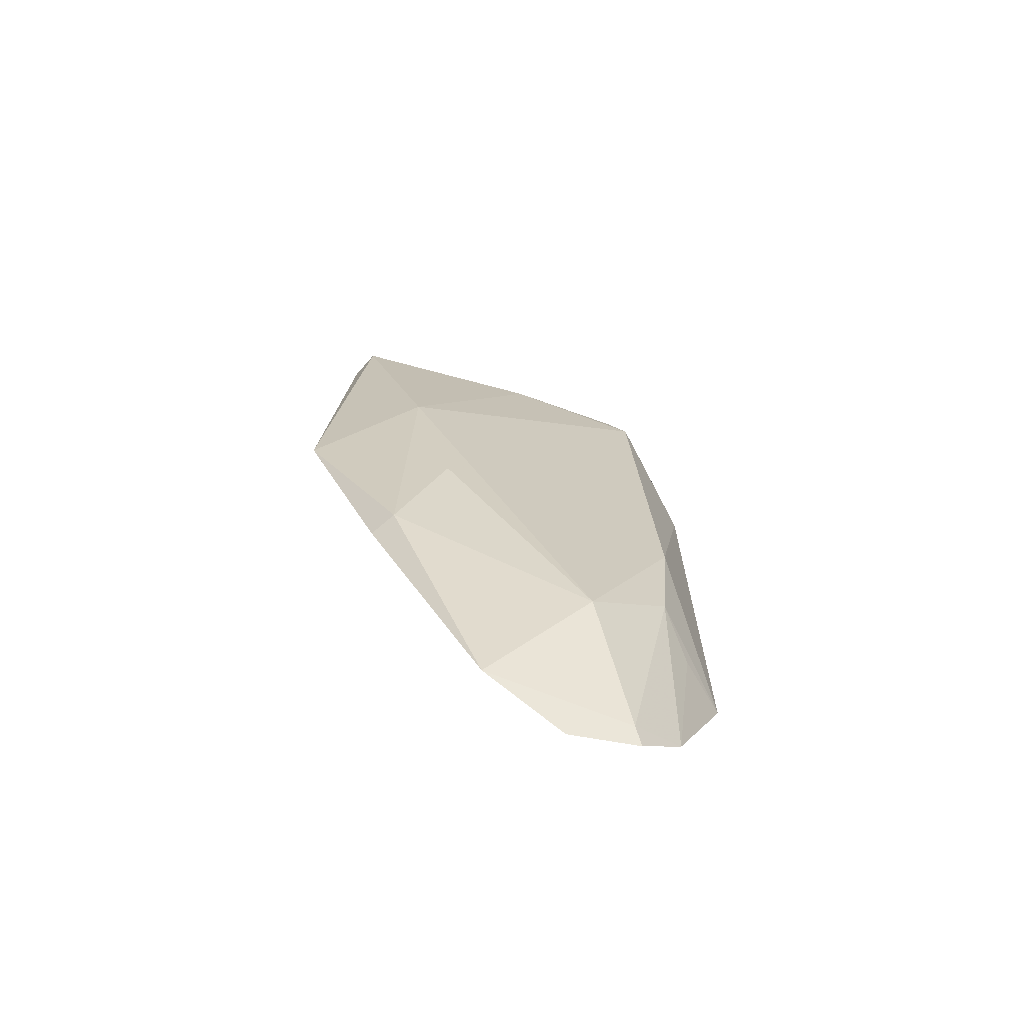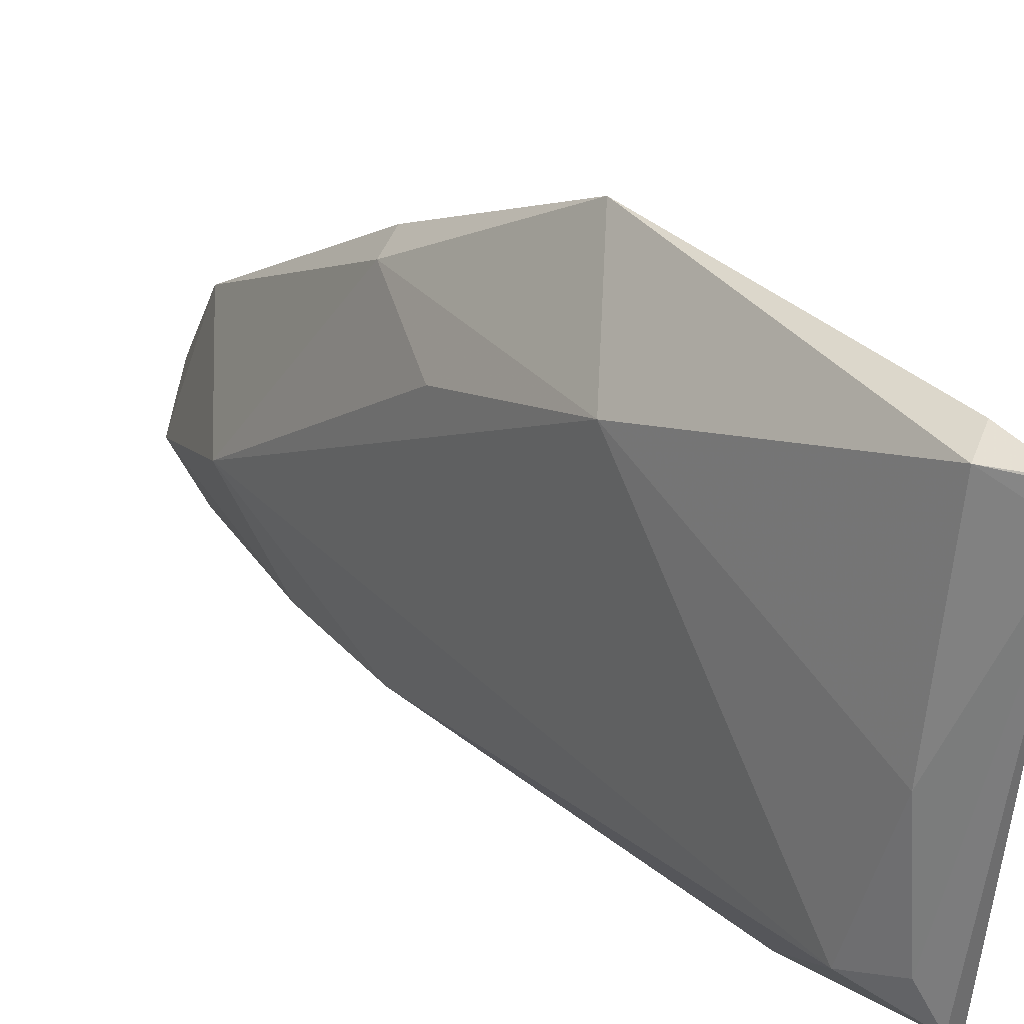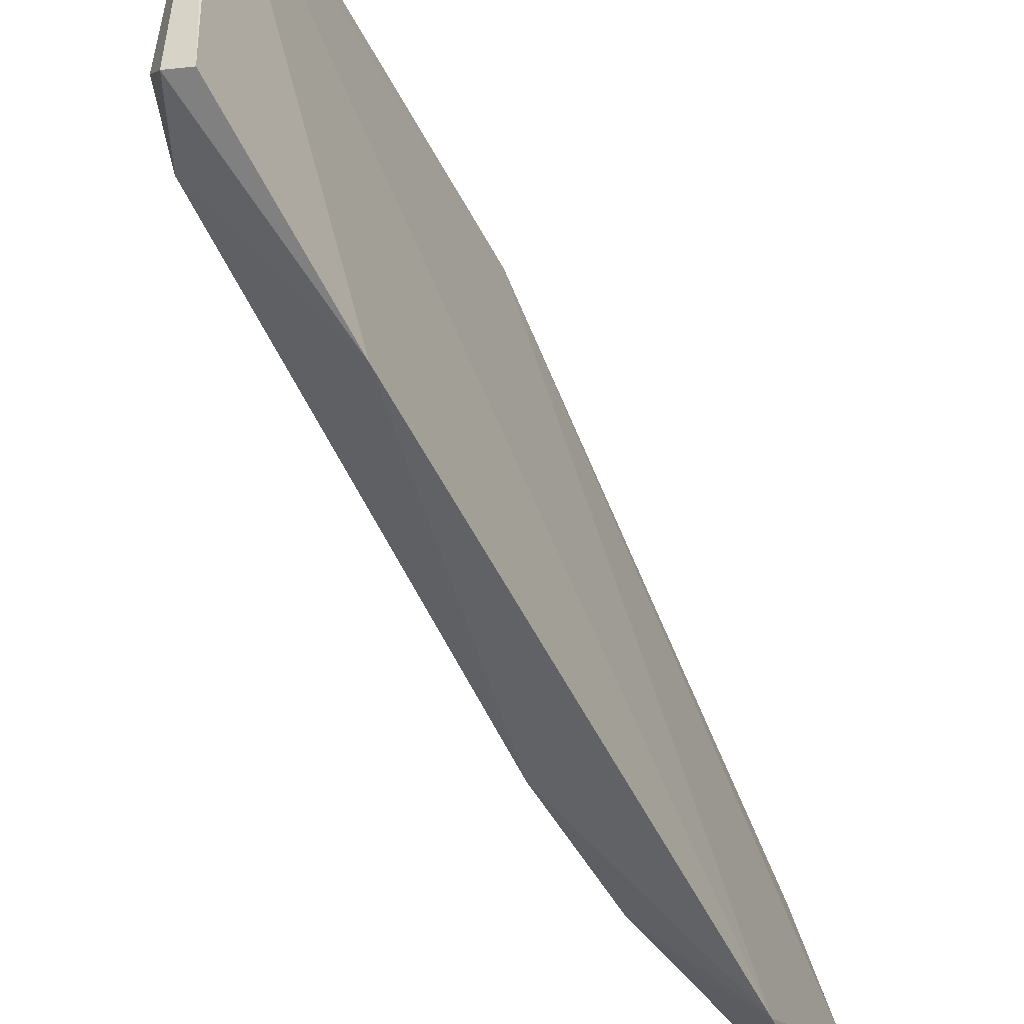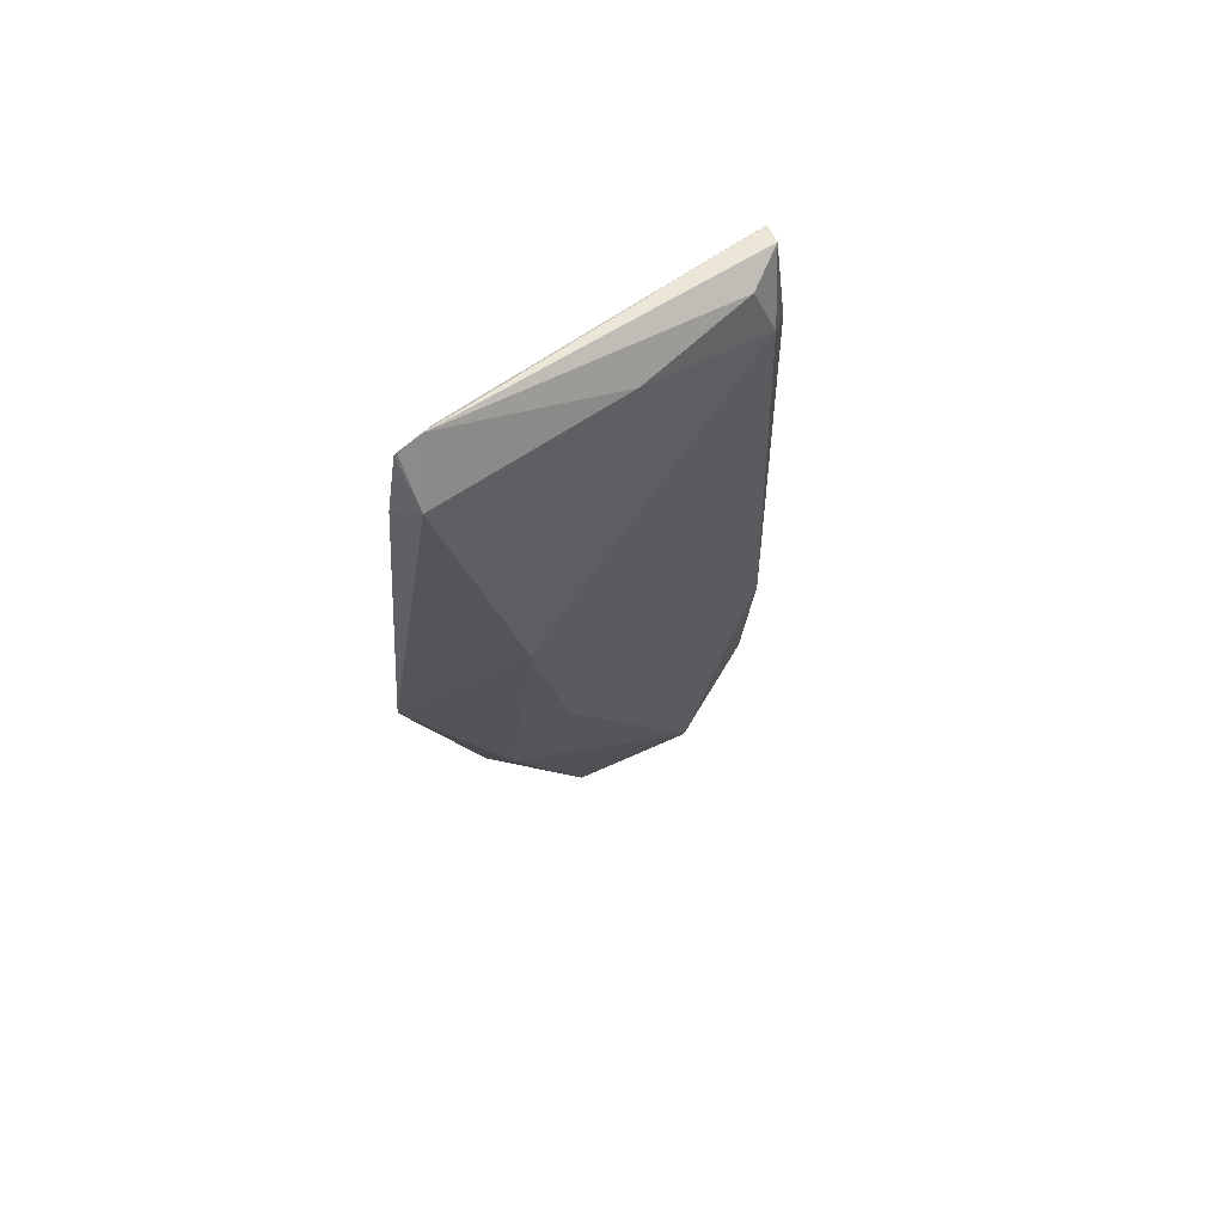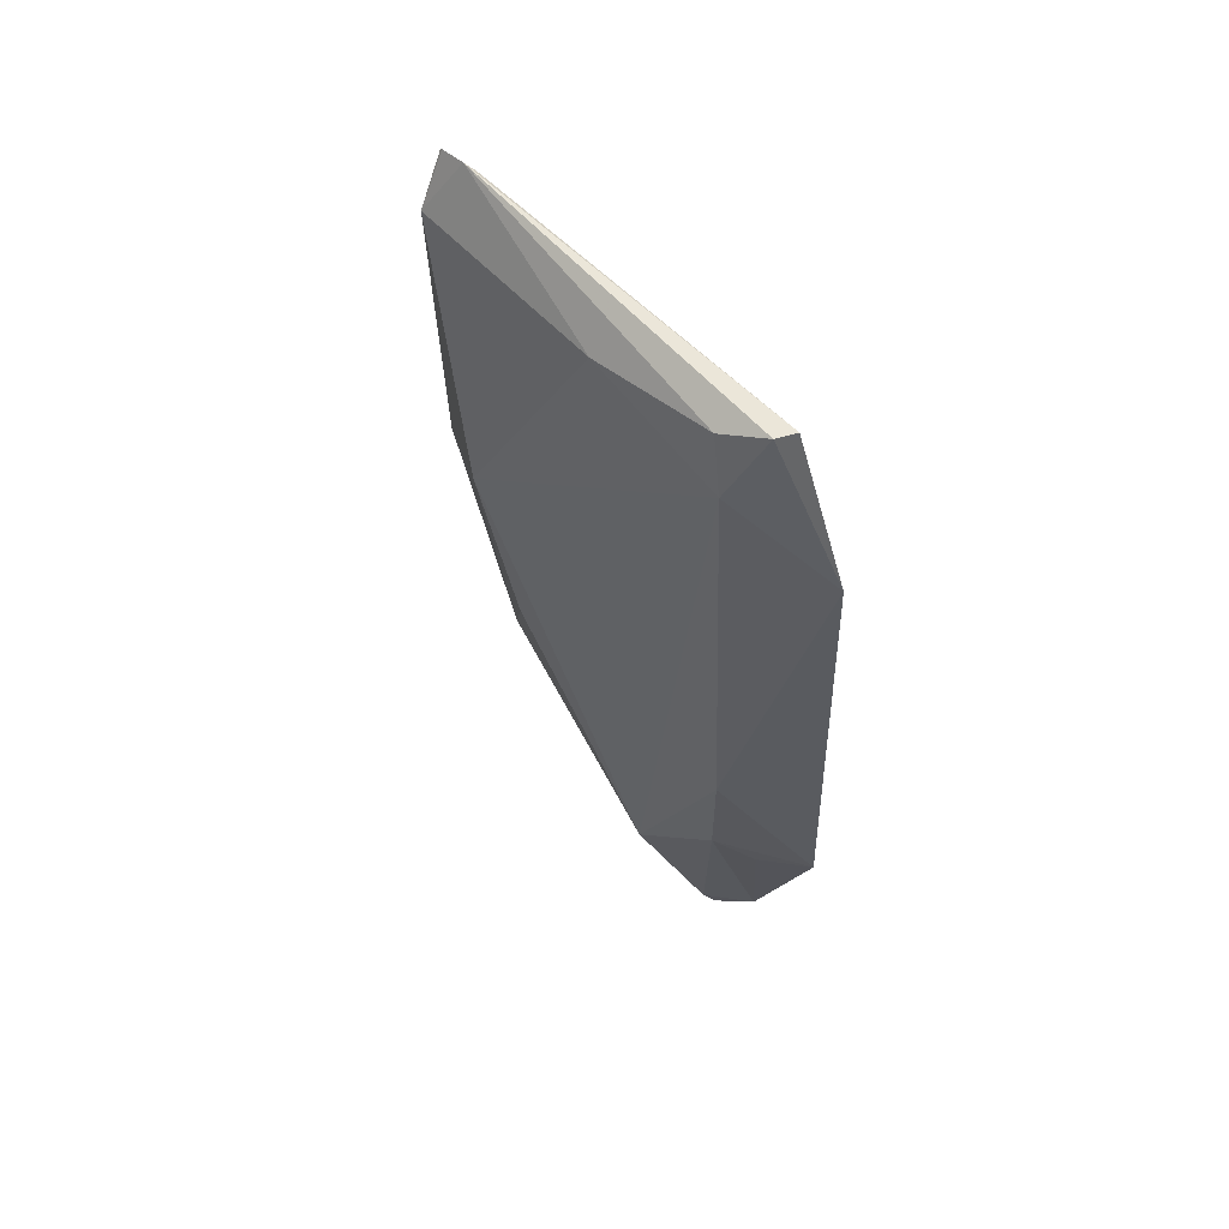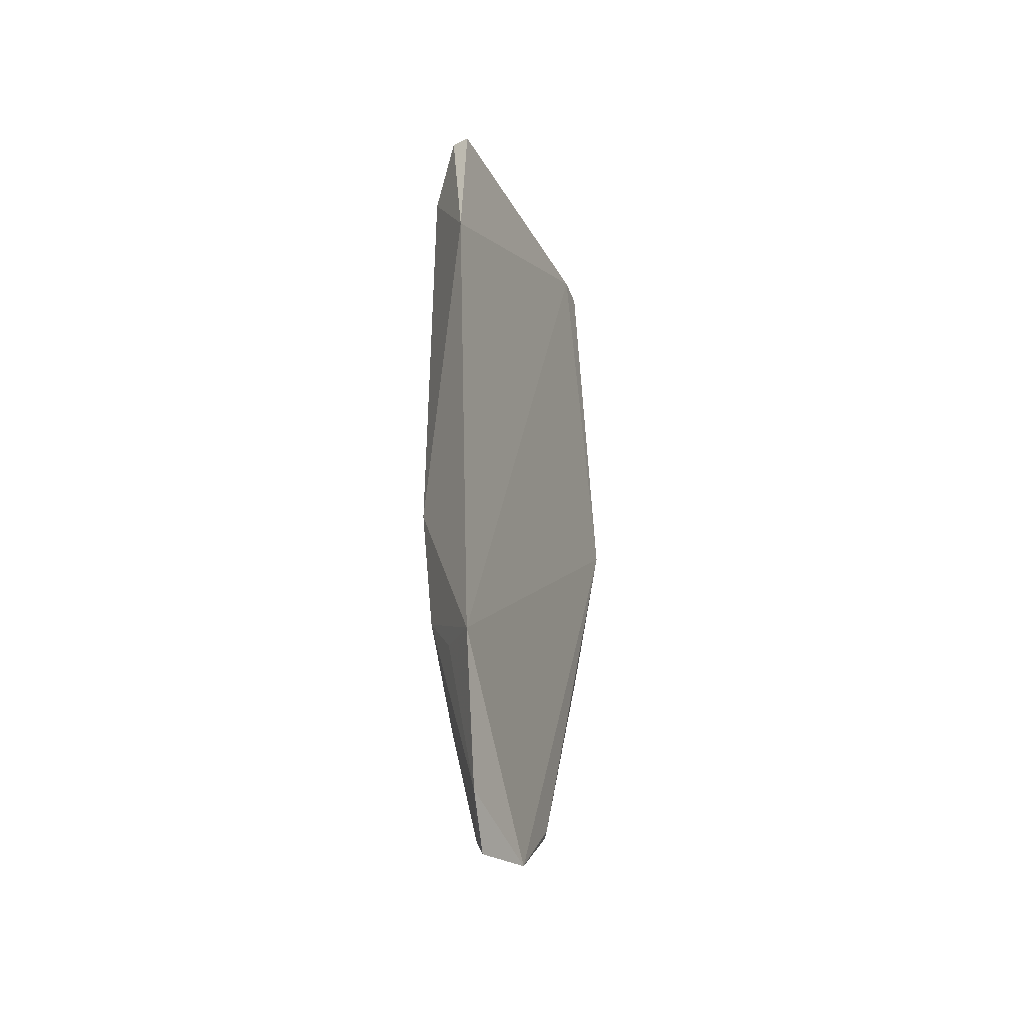
<metadata>
{"format":"obj","ext":"obj","renderer":"f3d","projection":"perspective","resolution":1024,"background":"white","views":[{"elev":-70.7,"azim":71.0,"up":"+Y"},{"elev":27.8,"azim":141.6,"up":"+Z"},{"elev":-60.8,"azim":-153.9,"up":"+Z"},{"elev":60.7,"azim":48.3,"up":"+Y"},{"elev":56.2,"azim":132.3,"up":"+Y"},{"elev":-32.3,"azim":-159.1,"up":"+Y"}]}
</metadata>
<code>
v 0.03535 -0.02025 0.04233
v 0.03972 -0.08437 0.01925
v 0.03983 -0.02905 0.01286
v 0.03419 -0.039 0.00574
v 0.0334 -0.09705 0.01973
v 0.03957 -0.06687 0.01131
v 0.0355 -0.02382 0.01006
v 0.04024 -0.04724 0.03646
v 0.03275 -0.08236 0.005259
v 0.03882 -0.0245 0.01439
v 0.03728 -0.02346 0.01077
v 0.03513 -0.02025 0.039
v 0.03768 -0.02431 0.04228
v 0.03675 -0.07075 0.0364
v 0.03878 -0.07751 0.01194
v 0.03473 -0.0979 0.01403
v 0.03547 -0.01981 0.03995
v 0.03447 -0.05355 0.04509
v 0.03913 -0.02513 0.02505
v 0.03414 -0.09191 0.0269
v 0.03977 -0.06223 0.03264
v 0.03397 -0.09407 0.01019
v 0.03556 -0.09655 0.01482
v 0.03538 -0.02004 0.0421
v 0.0354 -0.02554 0.04337
v 0.03391 -0.0913 0.02682
v 0.03469 -0.07147 0.03778
v 0.03595 -0.08142 0.009179
f 6 3 2
f 6 4 3
f 8 2 3
f 9 4 6
f 11 3 4
f 11 4 7
f 11 10 3
f 12 7 4
f 12 4 9
f 15 9 6
f 15 6 2
f 17 11 7
f 17 7 12
f 17 10 11
f 18 12 9
f 18 9 5
f 18 1 12
f 18 14 8
f 18 8 13
f 19 13 8
f 19 8 3
f 19 3 10
f 19 17 13
f 19 10 17
f 20 2 14
f 21 14 2
f 21 2 8
f 21 8 14
f 22 16 5
f 22 5 9
f 23 15 2
f 23 2 20
f 23 20 5
f 23 5 16
f 23 22 15
f 23 16 22
f 24 17 12
f 24 12 1
f 24 1 13
f 24 13 17
f 25 18 13
f 25 13 1
f 25 1 18
f 26 18 5
f 26 5 20
f 27 20 14
f 27 14 18
f 27 26 20
f 27 18 26
f 28 22 9
f 28 9 15
f 28 15 22

</code>
